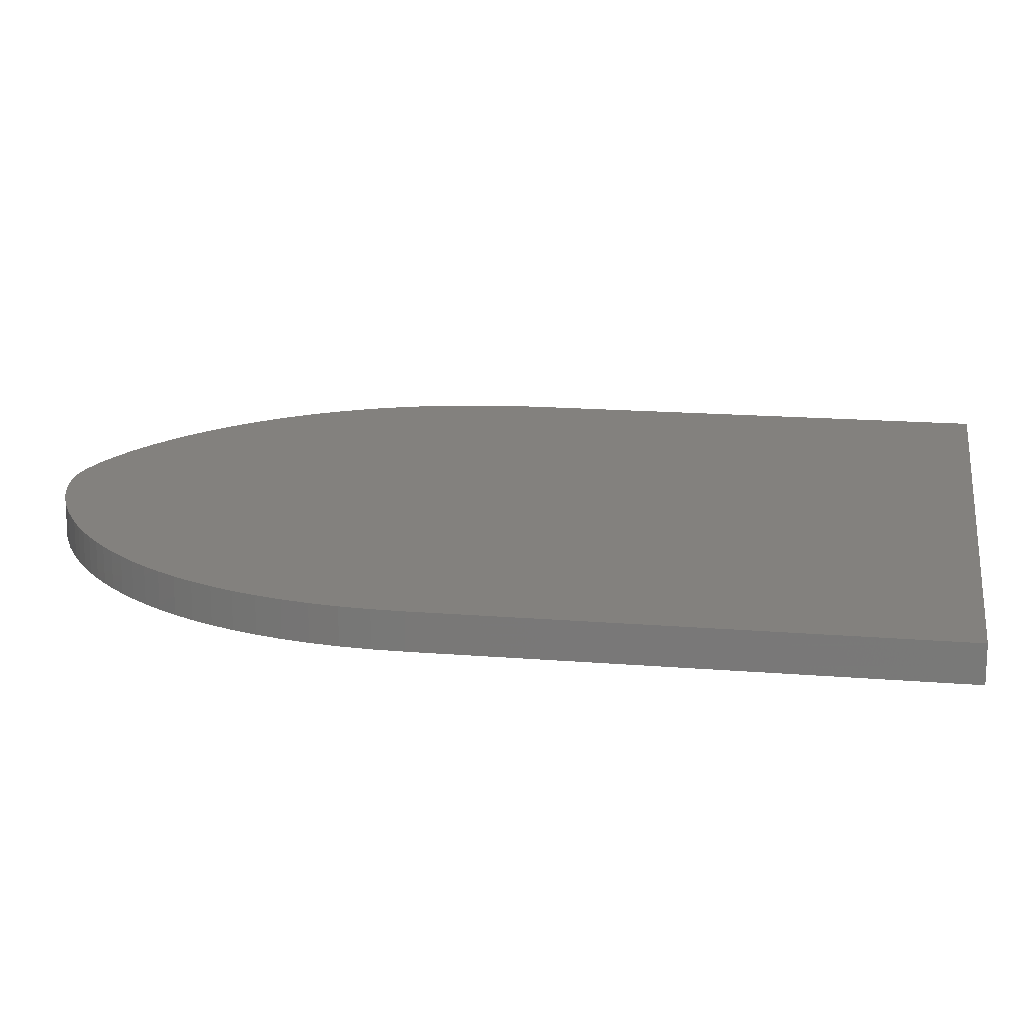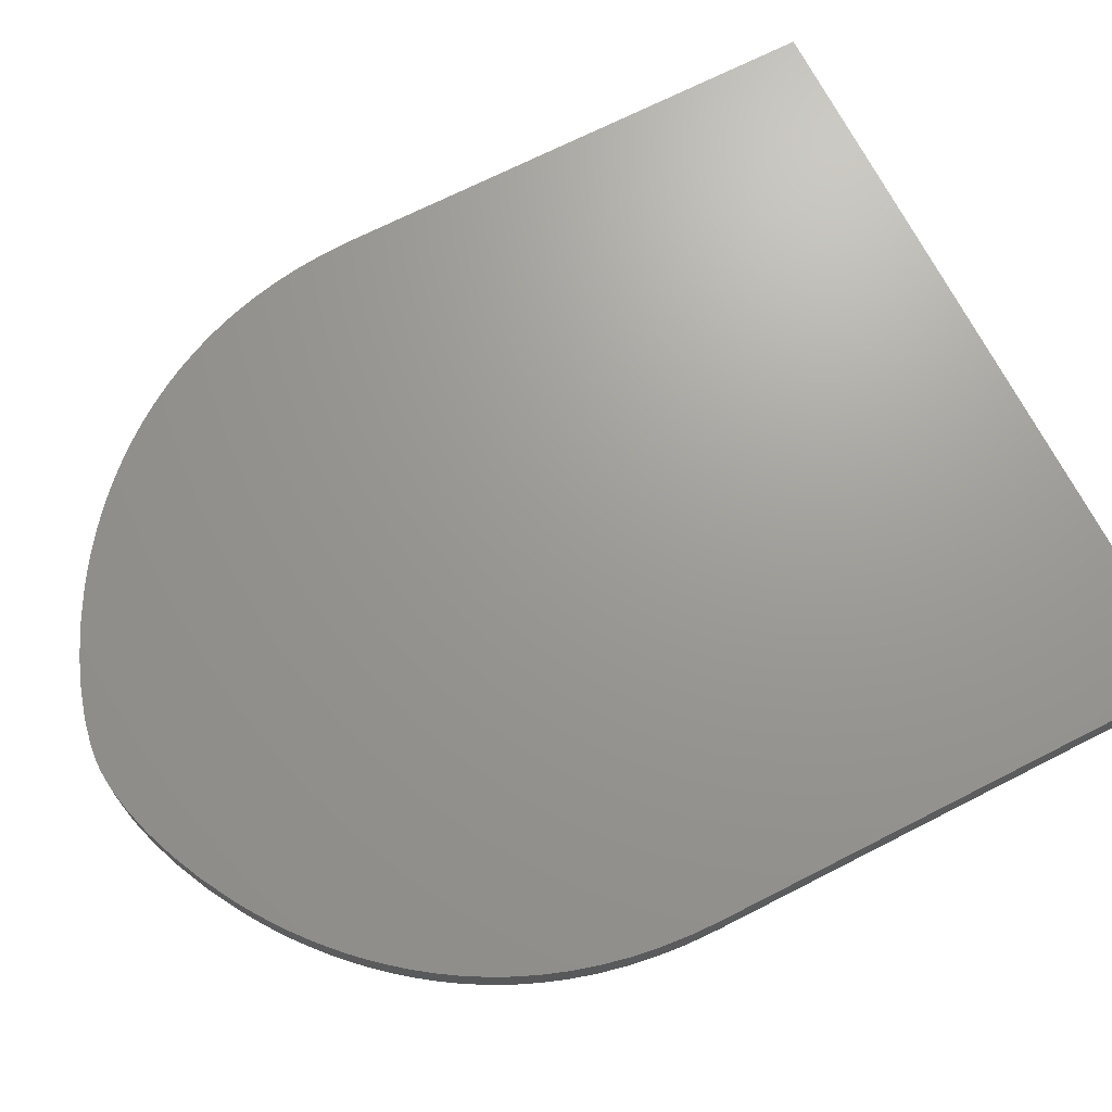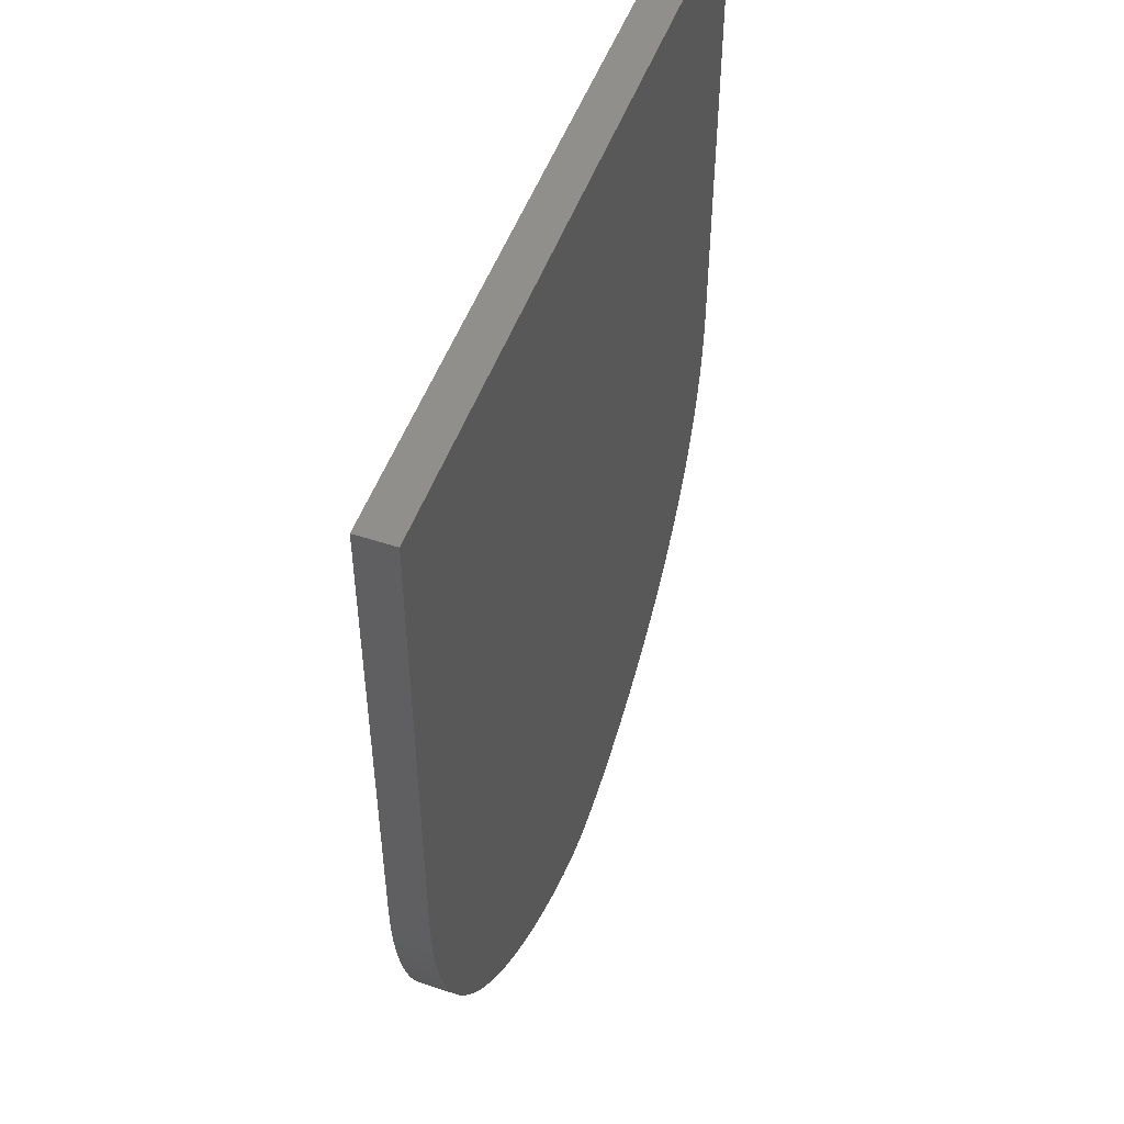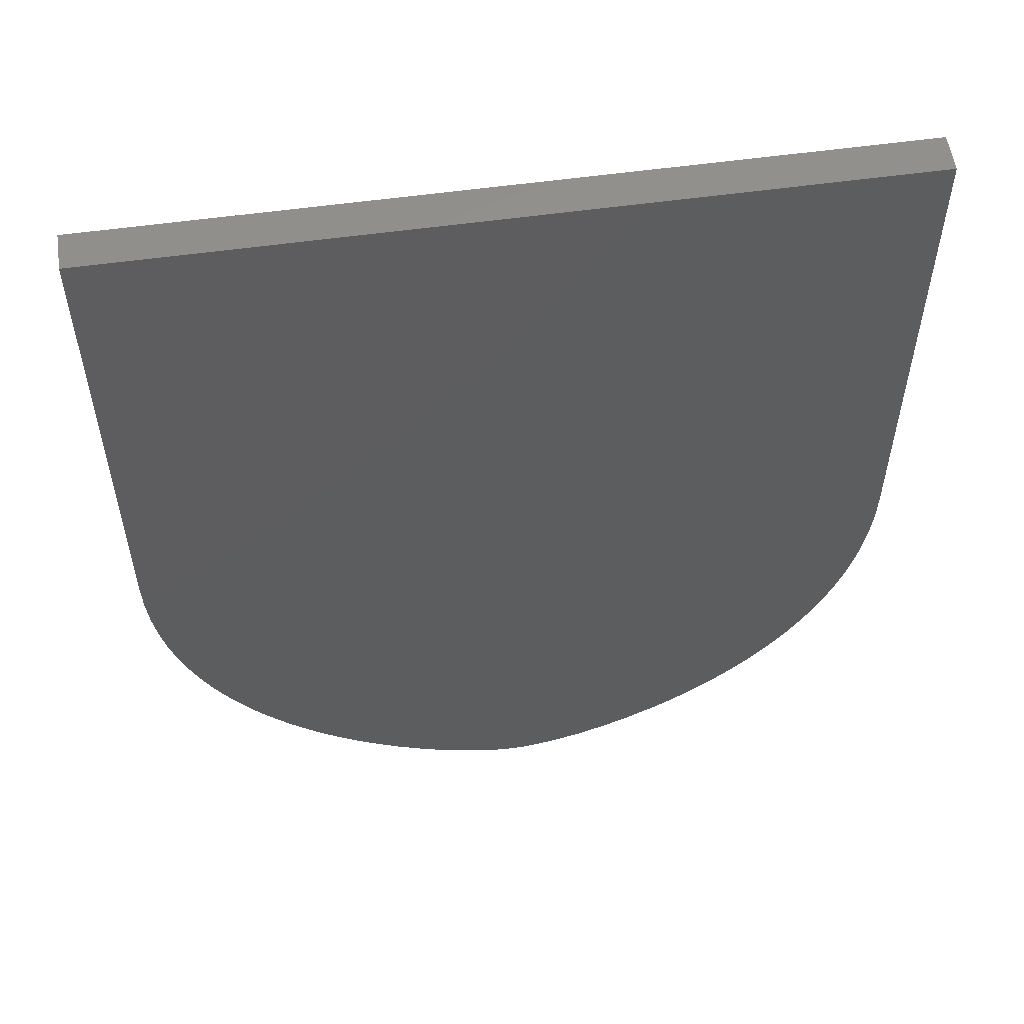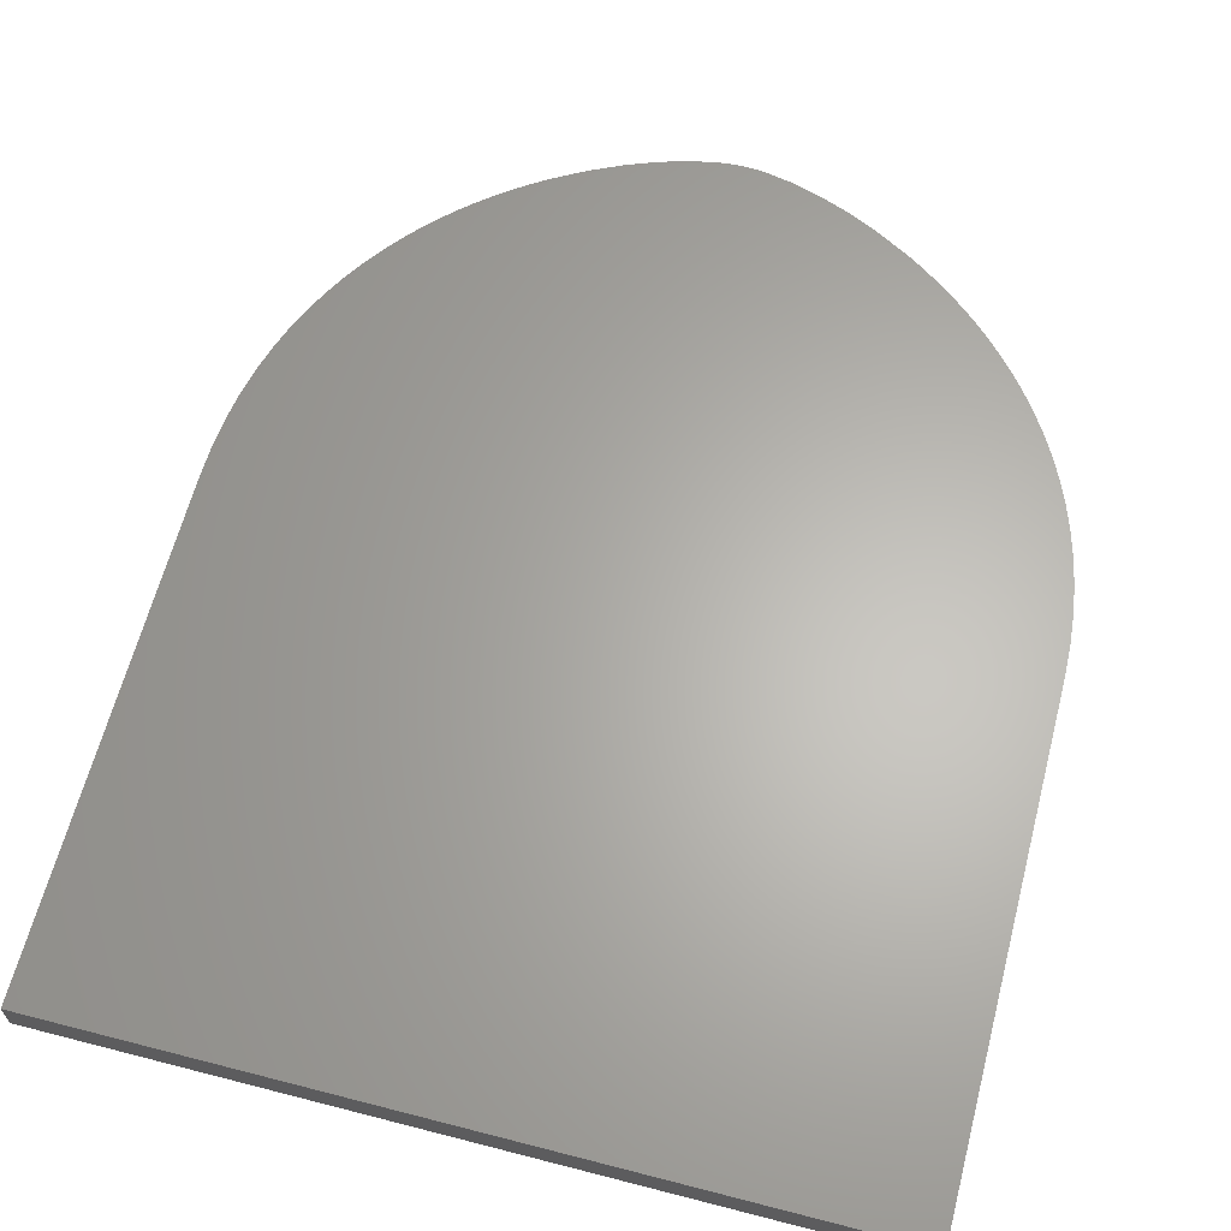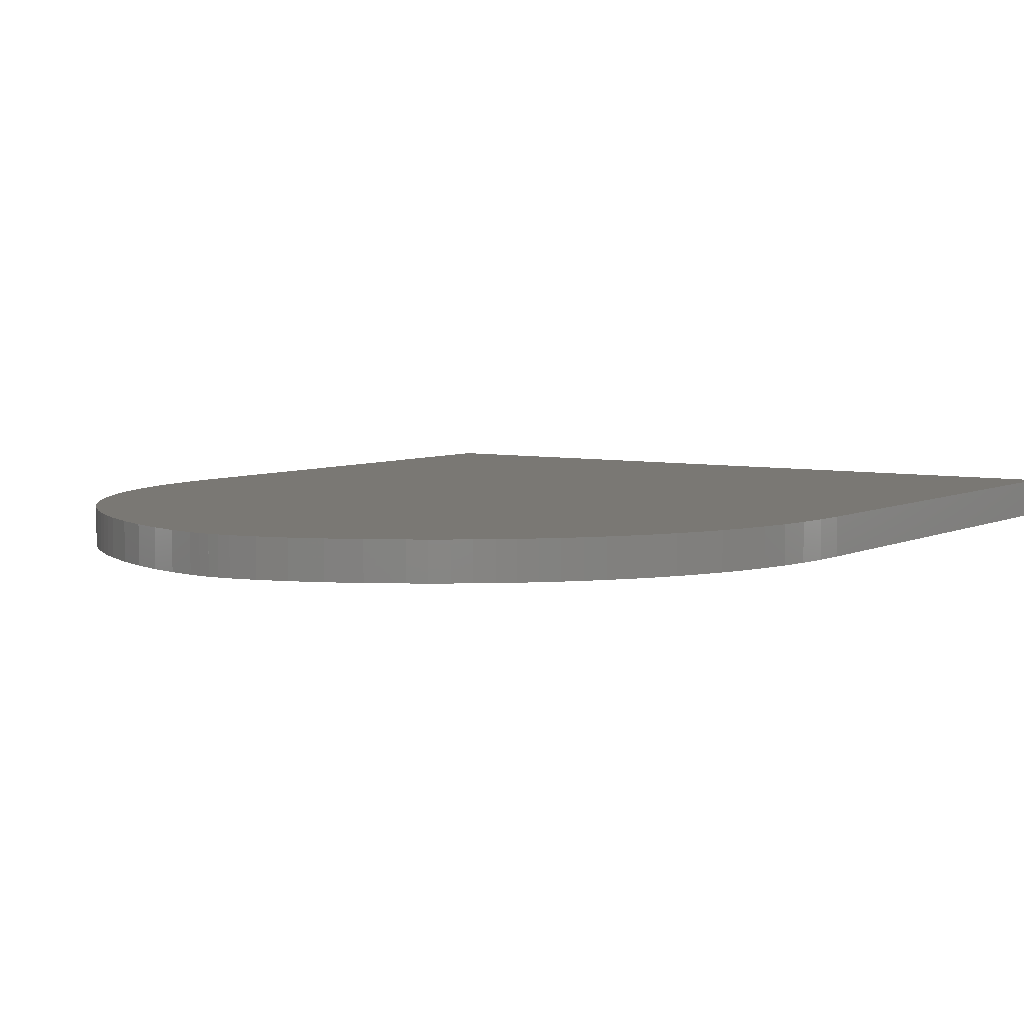
<metadata>
{"format":"stl","ext":"stl","renderer":"f3d","projection":"perspective","resolution":1024,"background":"white","views":[{"elev":16.3,"azim":99.6,"up":"+Z"},{"elev":69.5,"azim":62.9,"up":"+Z"},{"elev":51.0,"azim":109.8,"up":"+Y"},{"elev":55.8,"azim":171.6,"up":"+Y"},{"elev":64.0,"azim":-165.4,"up":"+Z"},{"elev":5.5,"azim":33.9,"up":"+Z"}]}
</metadata>
<code>
# stl→obj: 114 verts, 228 faces
v -20.45 0.5572 0
v -20.45 0.5572 1.99
v -20.45 27.18 1.99
v -20.45 27.18 0
v 20.45 27.18 0
v 20.45 27.18 1.99
v 20.45 0.5572 0
v 20.45 0.5572 1.99
v 20.4 -1.103 1.99
v 16.5 -12.7 0
v 17.15 -11.69 0
v 16.5 -12.7 1.99
v 17.15 -11.69 1.99
v 17.76 -10.62 0
v 17.76 -10.62 1.99
v 4.05 -22.08 0
v 4.05 -22.08 1.99
v 2.552 -22.51 1.99
v 2.552 -22.51 0
v -20.4 -1.103 0
v -20.4 -1.103 1.99
v 18.33 -9.475 0
v 18.33 -9.475 1.99
v 5.647 -21.47 0
v 5.647 -21.47 1.99
v -20.25 -2.686 0
v -20.25 -2.686 1.99
v 12.27 -17.38 0
v 12.27 -17.38 1.99
v 11.47 -18.04 0
v 18.85 -8.263 0
v 18.85 -8.263 1.99
v 12.98 -16.75 0
v 12.98 -16.75 1.99
v 7.305 -20.7 0
v 7.305 -20.7 1.99
v -20.01 -4.192 0
v -20.01 -4.192 1.99
v -18.33 -9.477 0
v -17.76 -10.62 0
v -17.15 -11.69 0
v -18.85 -8.265 0
v -14.41 -15.32 0
v -15.13 -14.51 0
v 14.41 -15.32 0
v 13.7 -16.07 0
v -13.7 -16.07 0
v 13.7 -16.07 1.99
v 19.3 -6.979 0
v 19.3 -6.979 1.99
v 19.7 -5.622 0
v 19.7 -5.622 1.99
v -19.7 -5.623 0
v -19.7 -5.623 1.99
v 14.41 -15.32 1.99
v 20.01 -4.191 0
v 20.01 -4.191 1.99
v 8.987 -19.75 0
v 8.987 -19.75 1.99
v 0 -22.86 0
v 0 -22.86 1.99
v -0.5707 -22.84 1.99
v -0.5707 -22.84 0
v -19.3 -6.98 0
v -19.3 -6.98 1.99
v 15.13 -14.51 0
v 15.13 -14.51 1.99
v -12.98 -16.76 0
v -12.27 -17.38 0
v -11.47 -18.04 0
v 10.66 -18.65 0
v -16.5 -12.7 1.99
v -16.5 -12.7 0
v -15.82 -13.64 0
v -15.82 -13.64 1.99
v 20.25 -2.685 0
v 20.25 -2.685 1.99
v 9.826 -19.22 0
v 9.826 -19.22 1.99
v -10.66 -18.65 0
v -10.66 -18.65 1.99
v -11.47 -18.04 1.99
v -18.85 -8.265 1.99
v 15.82 -13.64 0
v 15.82 -13.64 1.99
v -15.13 -14.51 1.99
v 20.4 -1.103 0
v 0.5707 -22.84 0
v 0.5707 -22.84 1.99
v -9.826 -19.23 0
v -9.826 -19.23 1.99
v -18.33 -9.477 1.99
v -14.41 -15.32 1.99
v 10.66 -18.65 1.99
v -8.987 -19.76 0
v -8.987 -19.76 1.99
v -17.76 -10.62 1.99
v 11.47 -18.04 1.99
v 1.189 -22.77 1.99
v 1.189 -22.77 0
v -13.7 -16.07 1.99
v -17.15 -11.69 1.99
v -7.305 -20.7 0
v -7.305 -20.7 1.99
v -1.189 -22.78 0
v -2.552 -22.51 0
v -5.647 -21.47 0
v -5.647 -21.47 1.99
v -12.98 -16.76 1.99
v -12.27 -17.38 1.99
v -4.05 -22.08 0
v -4.05 -22.08 1.99
v -2.552 -22.51 1.99
v -1.189 -22.78 1.99
f 1 2 3
f 1 3 4
f 5 4 3
f 5 3 6
f 4 5 7
f 4 7 1
f 8 2 9
f 3 2 8
f 3 8 6
f 10 11 12
f 13 12 11
f 11 14 15
f 11 15 13
f 16 17 18
f 16 18 19
f 1 20 21
f 14 22 23
f 14 23 15
f 24 25 17
f 24 17 16
f 20 26 27
f 20 27 21
f 28 29 30
f 22 31 32
f 22 32 23
f 33 34 29
f 33 29 28
f 35 36 25
f 35 25 24
f 26 37 38
f 26 38 27
f 22 14 39
f 40 39 14
f 14 11 40
f 41 40 11
f 39 42 22
f 31 22 42
f 43 44 45
f 46 33 47
f 46 48 34
f 46 34 33
f 31 49 50
f 31 50 32
f 49 51 52
f 49 52 50
f 37 53 54
f 37 54 38
f 45 55 48
f 45 48 46
f 51 56 57
f 51 57 52
f 58 59 36
f 58 36 35
f 60 61 62
f 60 62 63
f 53 64 65
f 53 65 54
f 66 67 55
f 66 55 45
f 47 43 46
f 68 47 33
f 33 28 68
f 69 68 28
f 28 30 69
f 70 69 30
f 30 71 70
f 45 46 43
f 72 73 74
f 72 74 75
f 56 76 77
f 56 77 57
f 78 79 59
f 78 59 58
f 80 81 82
f 80 82 70
f 64 42 83
f 64 83 65
f 84 85 67
f 84 67 66
f 74 44 86
f 74 86 75
f 76 87 9
f 76 9 77
f 88 89 61
f 88 61 60
f 90 91 81
f 90 81 80
f 12 85 84
f 12 84 10
f 42 39 92
f 42 92 83
f 44 43 93
f 44 93 86
f 9 87 7
f 71 94 79
f 71 79 78
f 95 96 91
f 95 91 90
f 39 40 97
f 39 97 92
f 29 98 30
f 99 89 88
f 99 88 100
f 43 47 101
f 43 101 93
f 40 41 102
f 40 102 97
f 103 104 96
f 103 96 95
f 80 70 71
f 105 106 16
f 71 78 80
f 58 90 78
f 63 105 16
f 60 63 16
f 88 60 16
f 100 88 16
f 100 16 19
f 98 94 71
f 98 71 30
f 19 18 99
f 19 99 100
f 107 108 104
f 107 104 103
f 41 73 72
f 41 72 102
f 68 109 101
f 68 101 47
f 69 110 109
f 69 109 68
f 111 112 108
f 111 108 107
f 106 113 112
f 106 112 111
f 61 60 60
f 61 60 61
f 69 70 110
f 82 110 70
f 105 114 113
f 105 113 106
f 62 114 105
f 62 105 63
f 76 56 26
f 37 26 56
f 56 51 37
f 53 37 51
f 51 49 53
f 26 20 76
f 87 76 20
f 20 1 87
f 7 87 1
f 64 53 49
f 11 10 41
f 42 64 31
f 9 2 21
f 15 77 13
f 23 77 15
f 32 77 23
f 50 77 32
f 52 77 50
f 57 77 52
f 9 85 77
f 67 9 55
f 48 55 9
f 34 48 9
f 85 9 67
f 12 77 85
f 13 77 12
f 29 34 9
f 24 16 107
f 111 107 16
f 107 103 24
f 35 24 103
f 103 95 35
f 58 35 95
f 90 58 95
f 80 78 90
f 106 111 16
f 60 63 60
f 44 74 66
f 84 66 74
f 74 73 84
f 10 84 73
f 66 45 44
f 49 31 64
f 73 41 10
f 18 9 99
f 89 99 9
f 17 9 18
f 25 9 17
f 36 9 25
f 59 9 36
f 79 9 59
f 94 9 79
f 98 9 94
f 29 9 98
f 61 89 9
f 21 27 9
f 6 8 7
f 6 7 5
f 54 9 38
f 65 9 54
f 83 9 65
f 92 9 83
f 97 9 92
f 27 38 9
f 102 9 97
f 91 9 81
f 96 9 91
f 104 9 96
f 108 9 104
f 112 9 108
f 113 9 112
f 114 9 113
f 62 9 114
f 61 61 62
f 61 9 62
f 81 9 82
f 72 9 102
f 86 9 75
f 93 9 86
f 101 9 93
f 109 9 101
f 110 9 109
f 82 9 110
f 75 9 72
f 7 8 9
f 2 1 21

</code>
